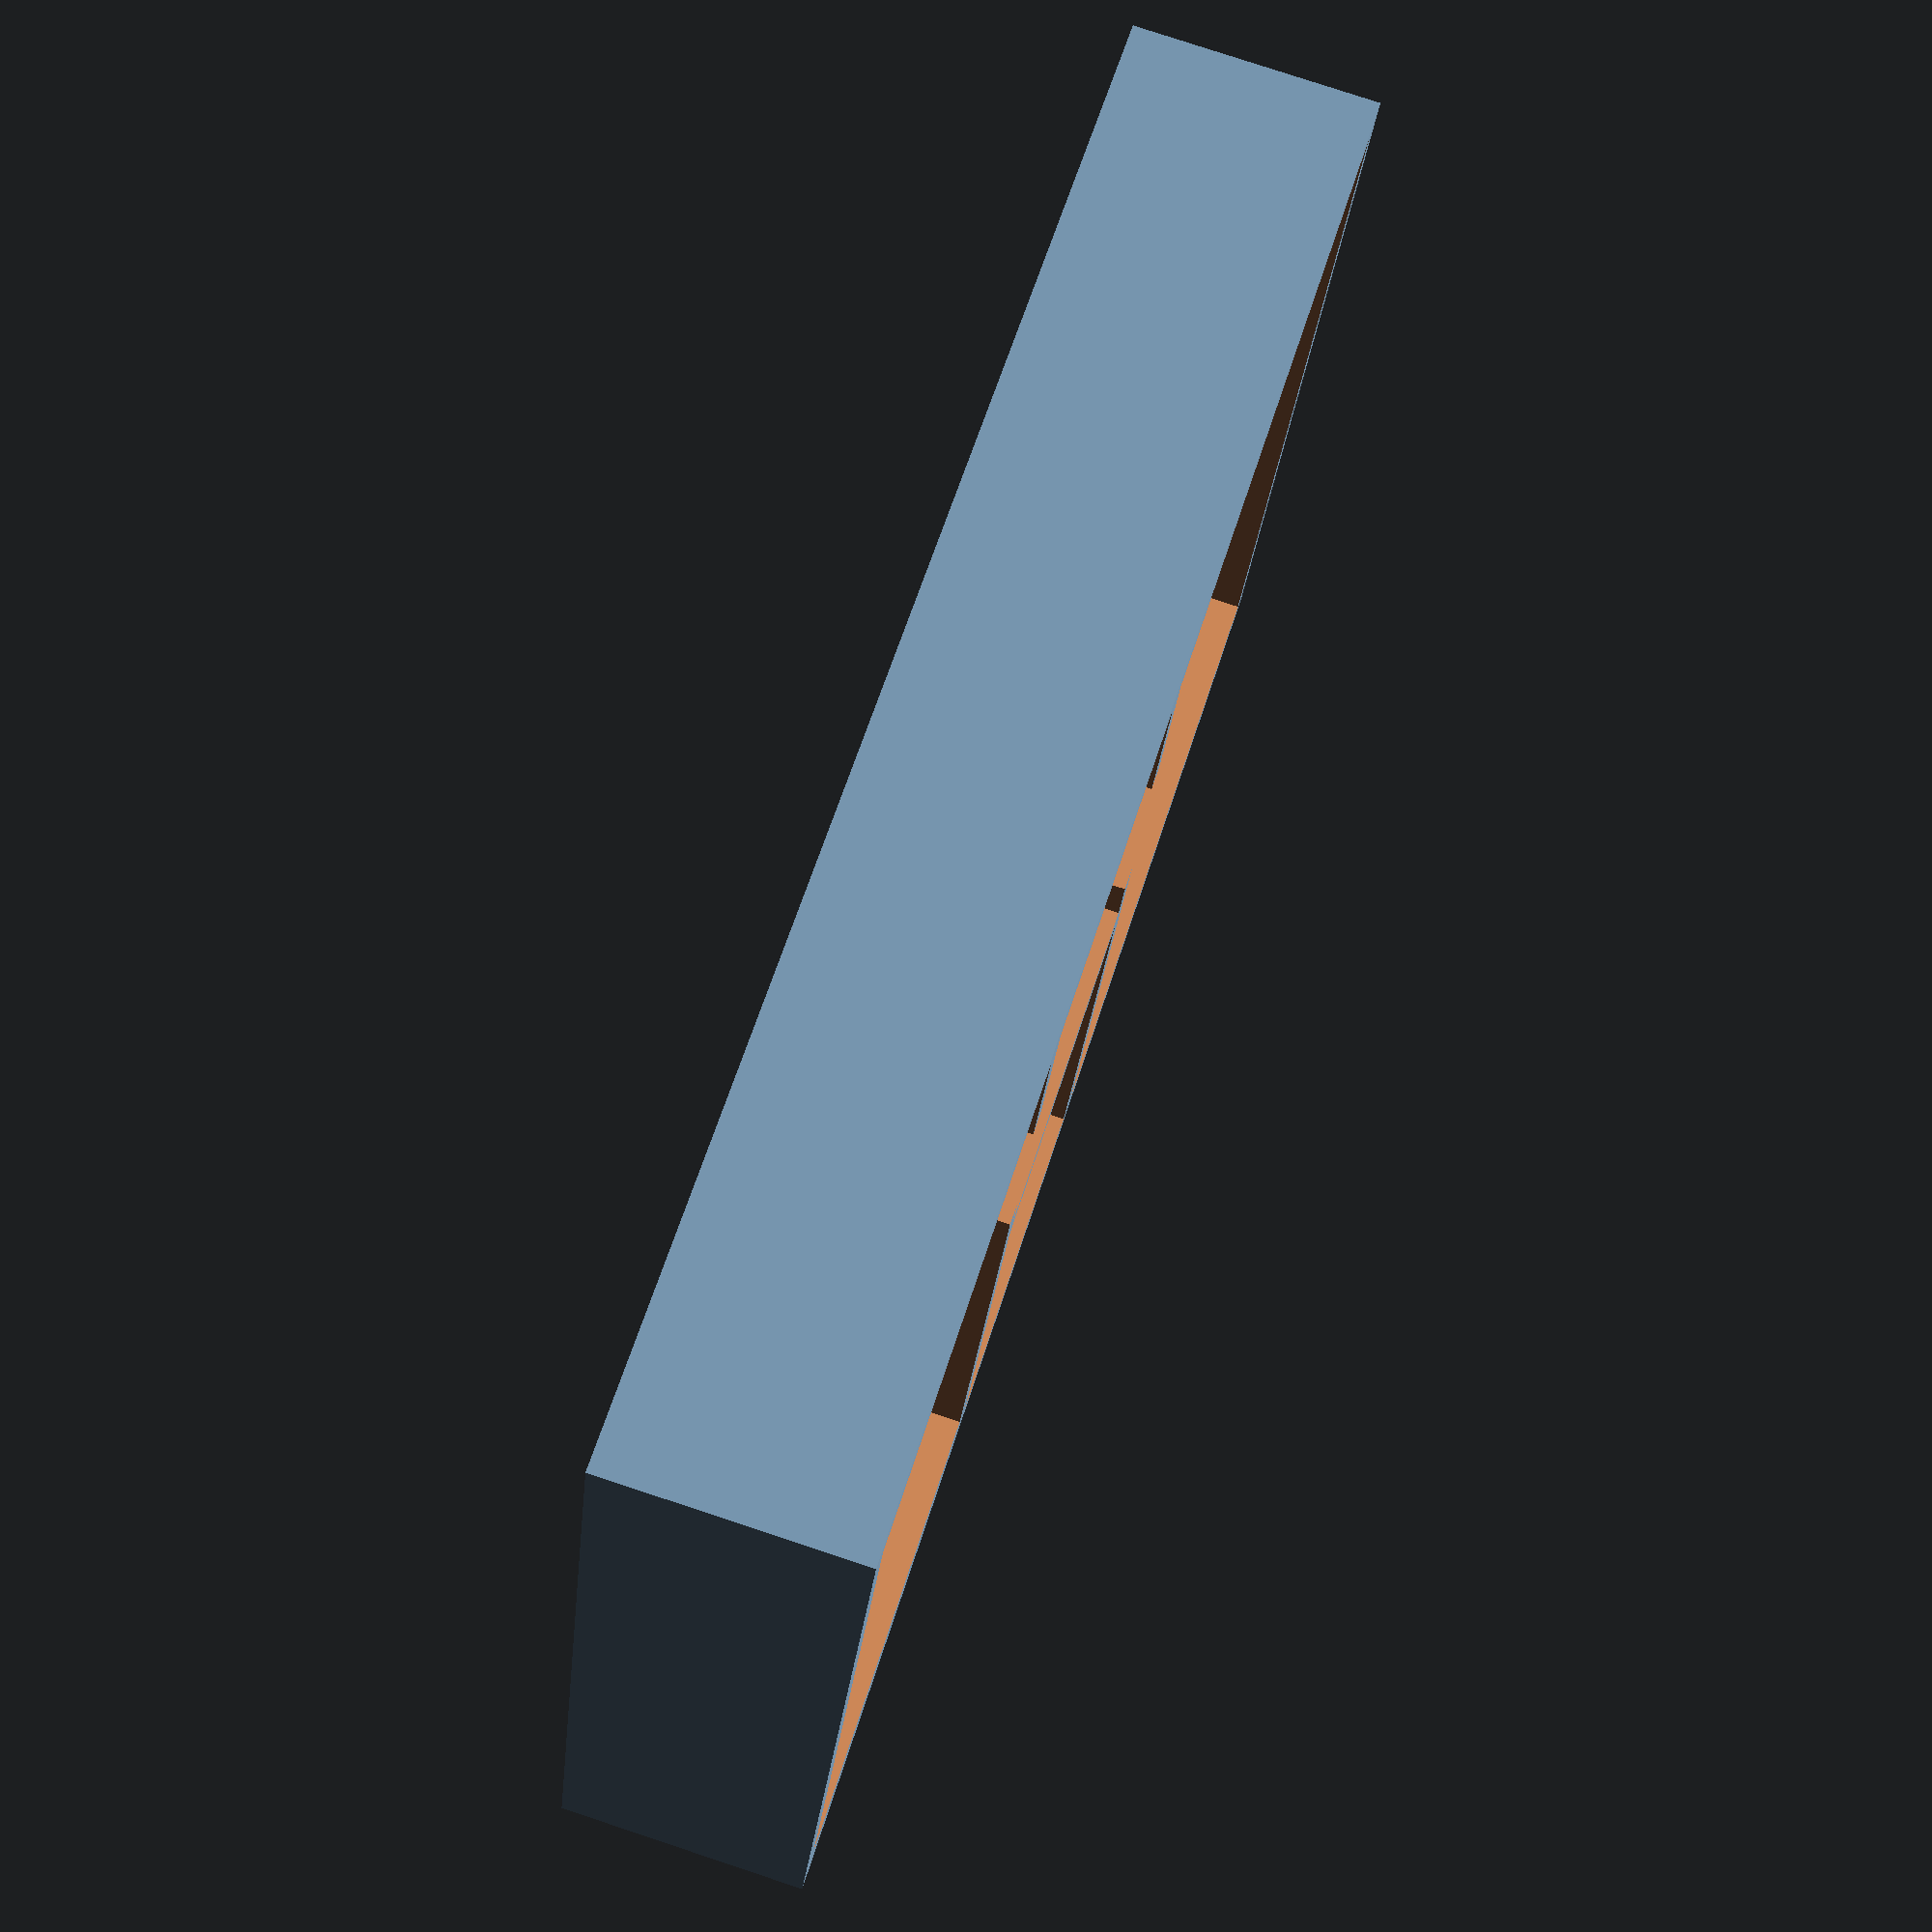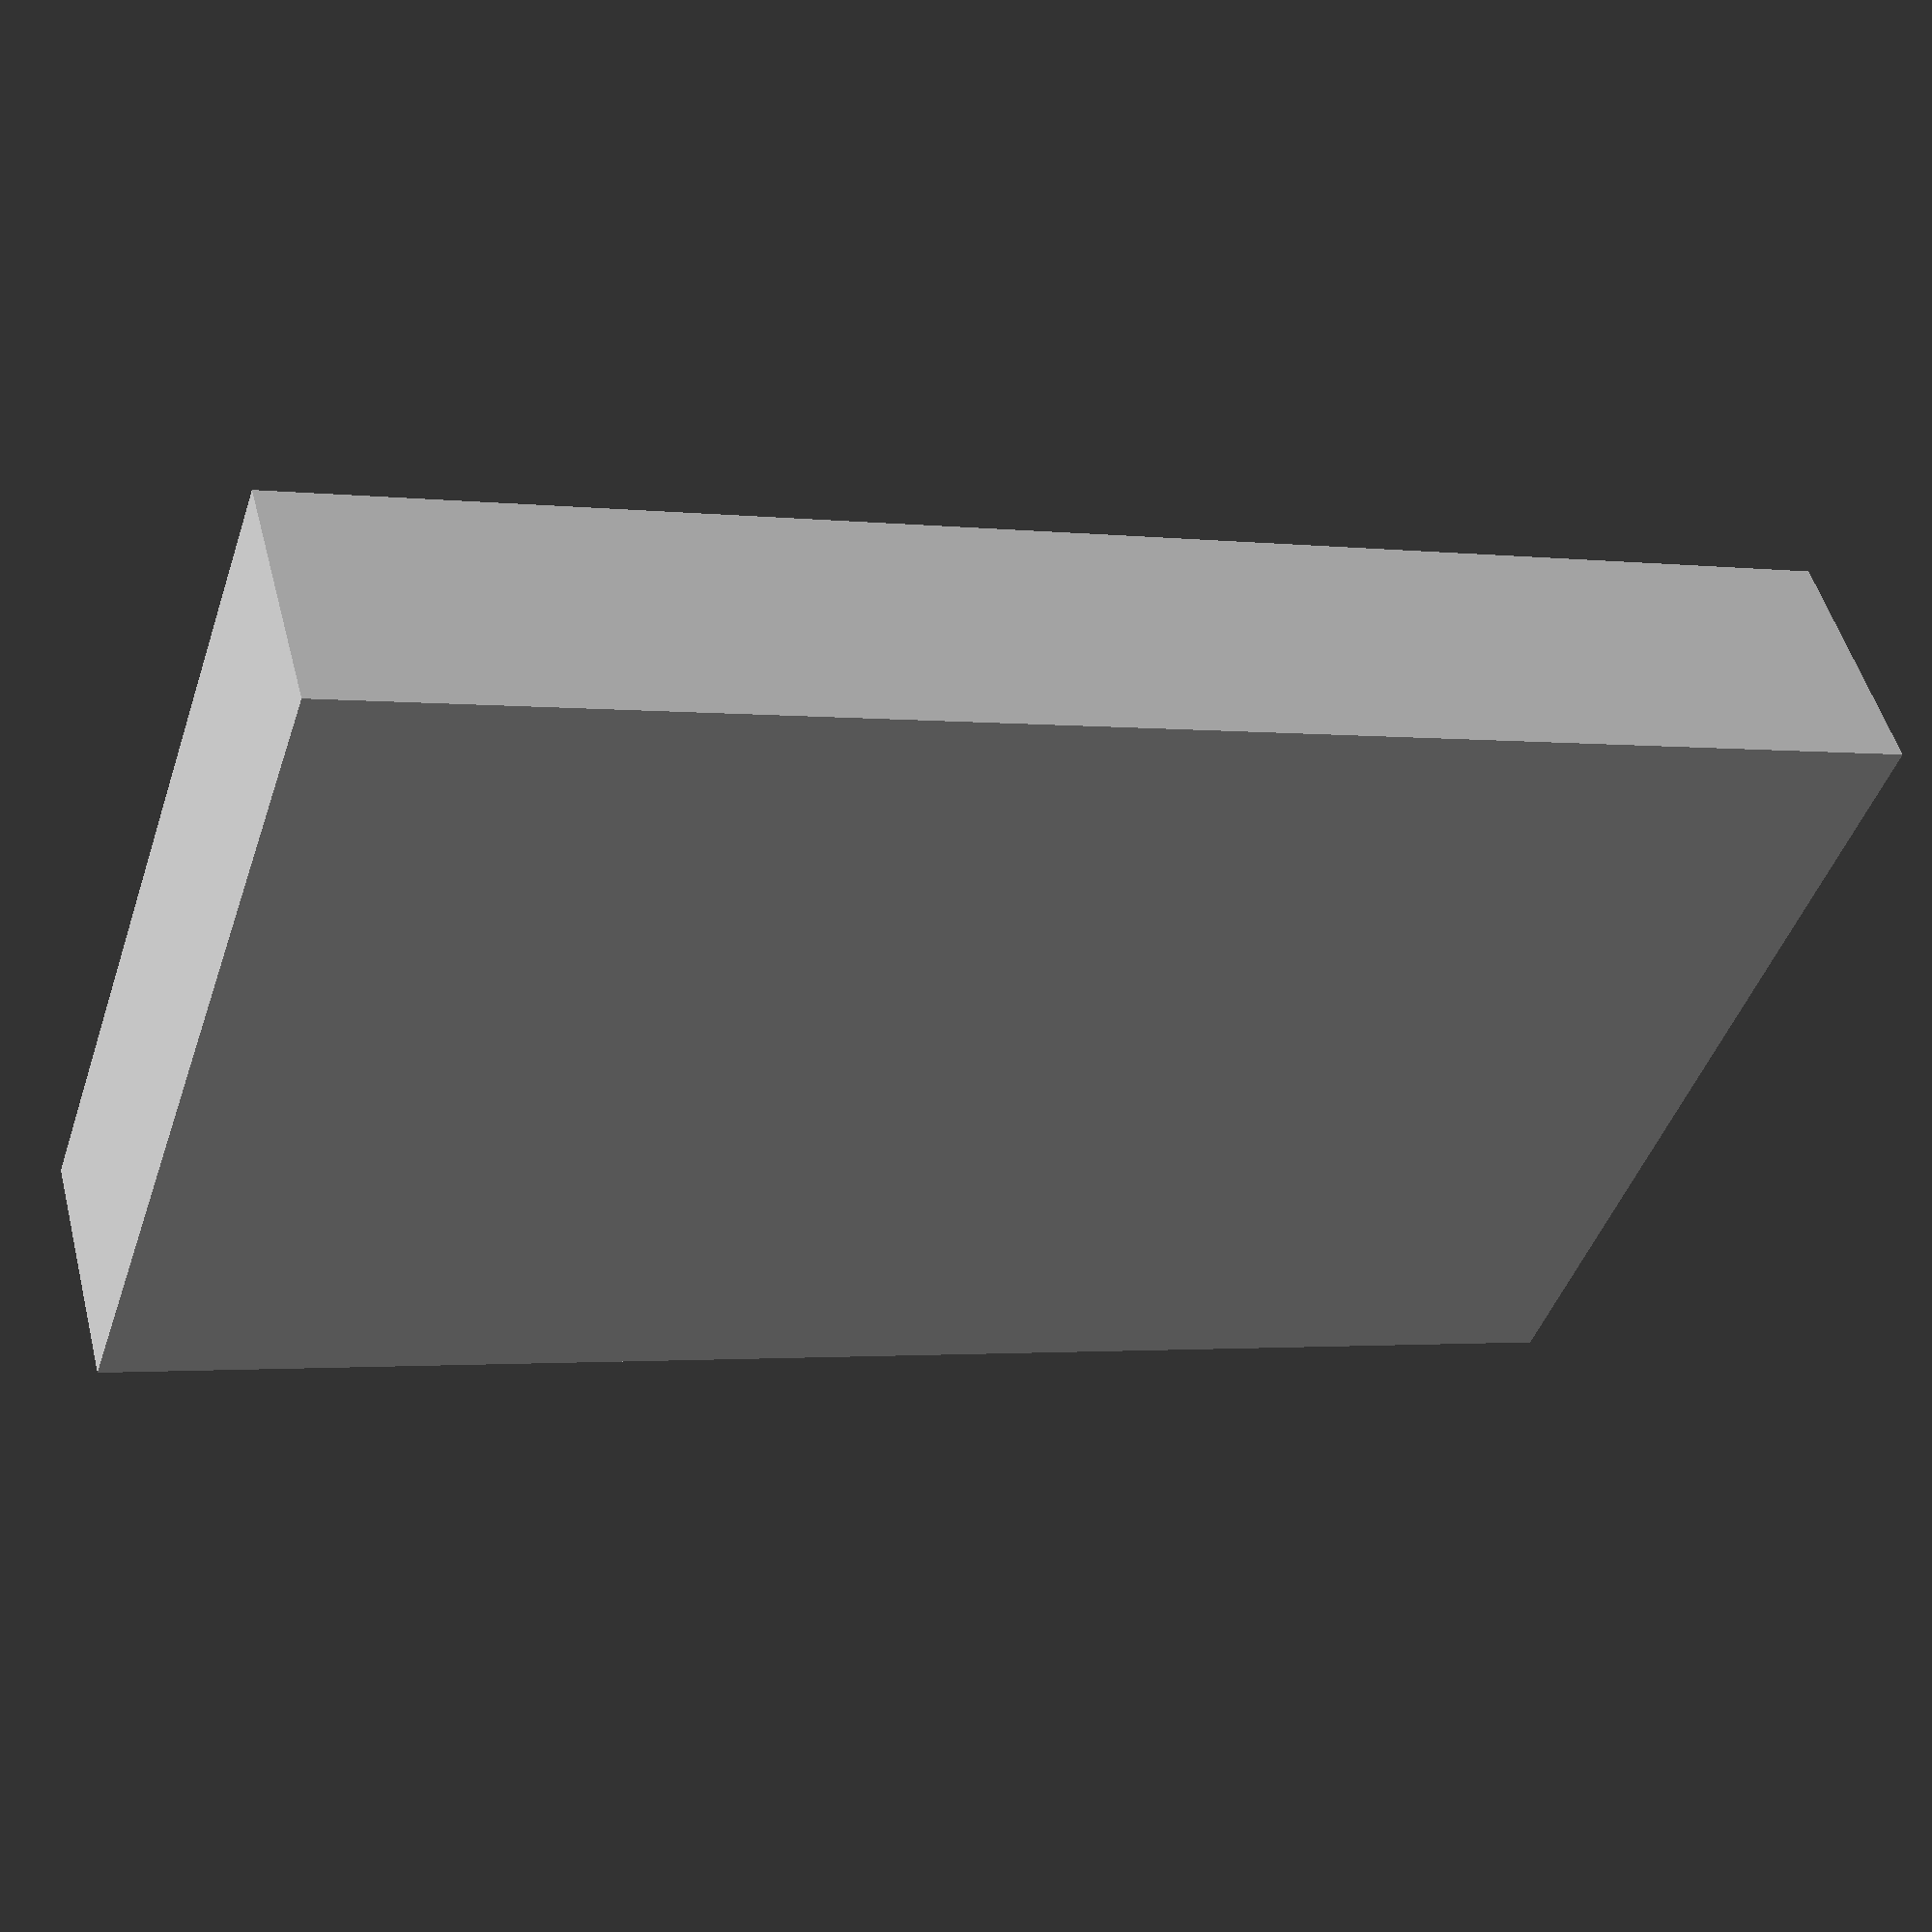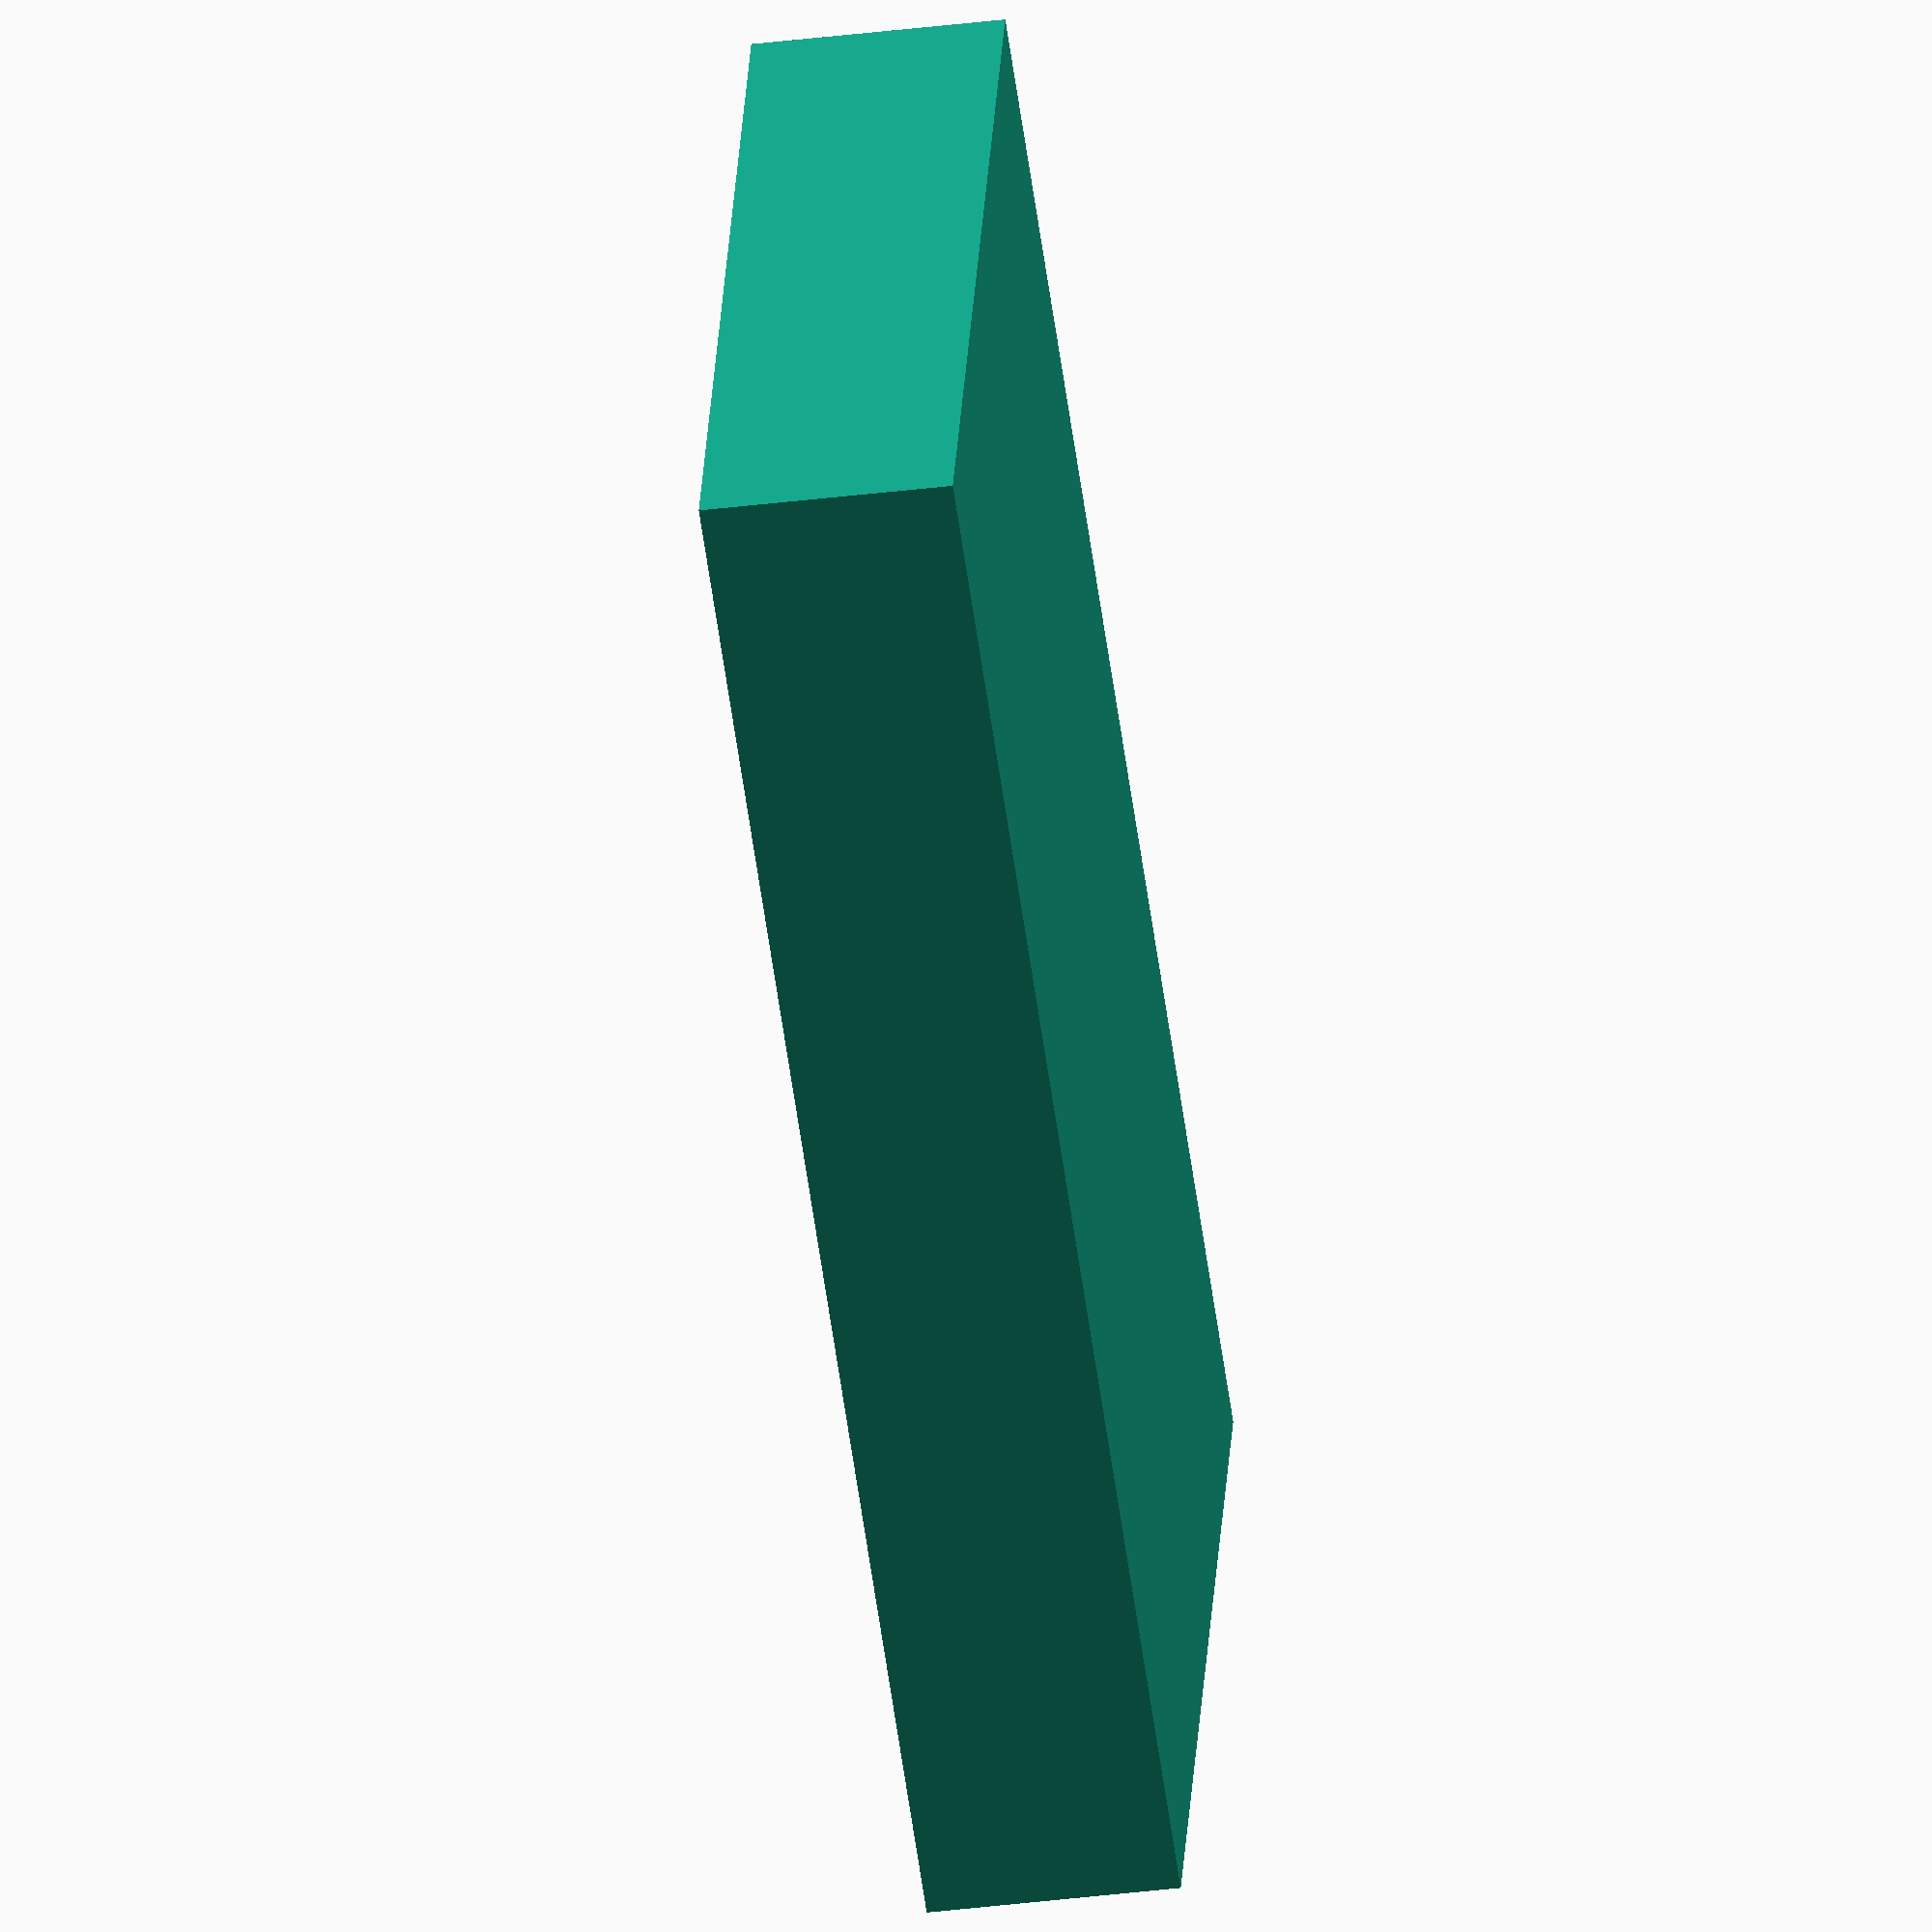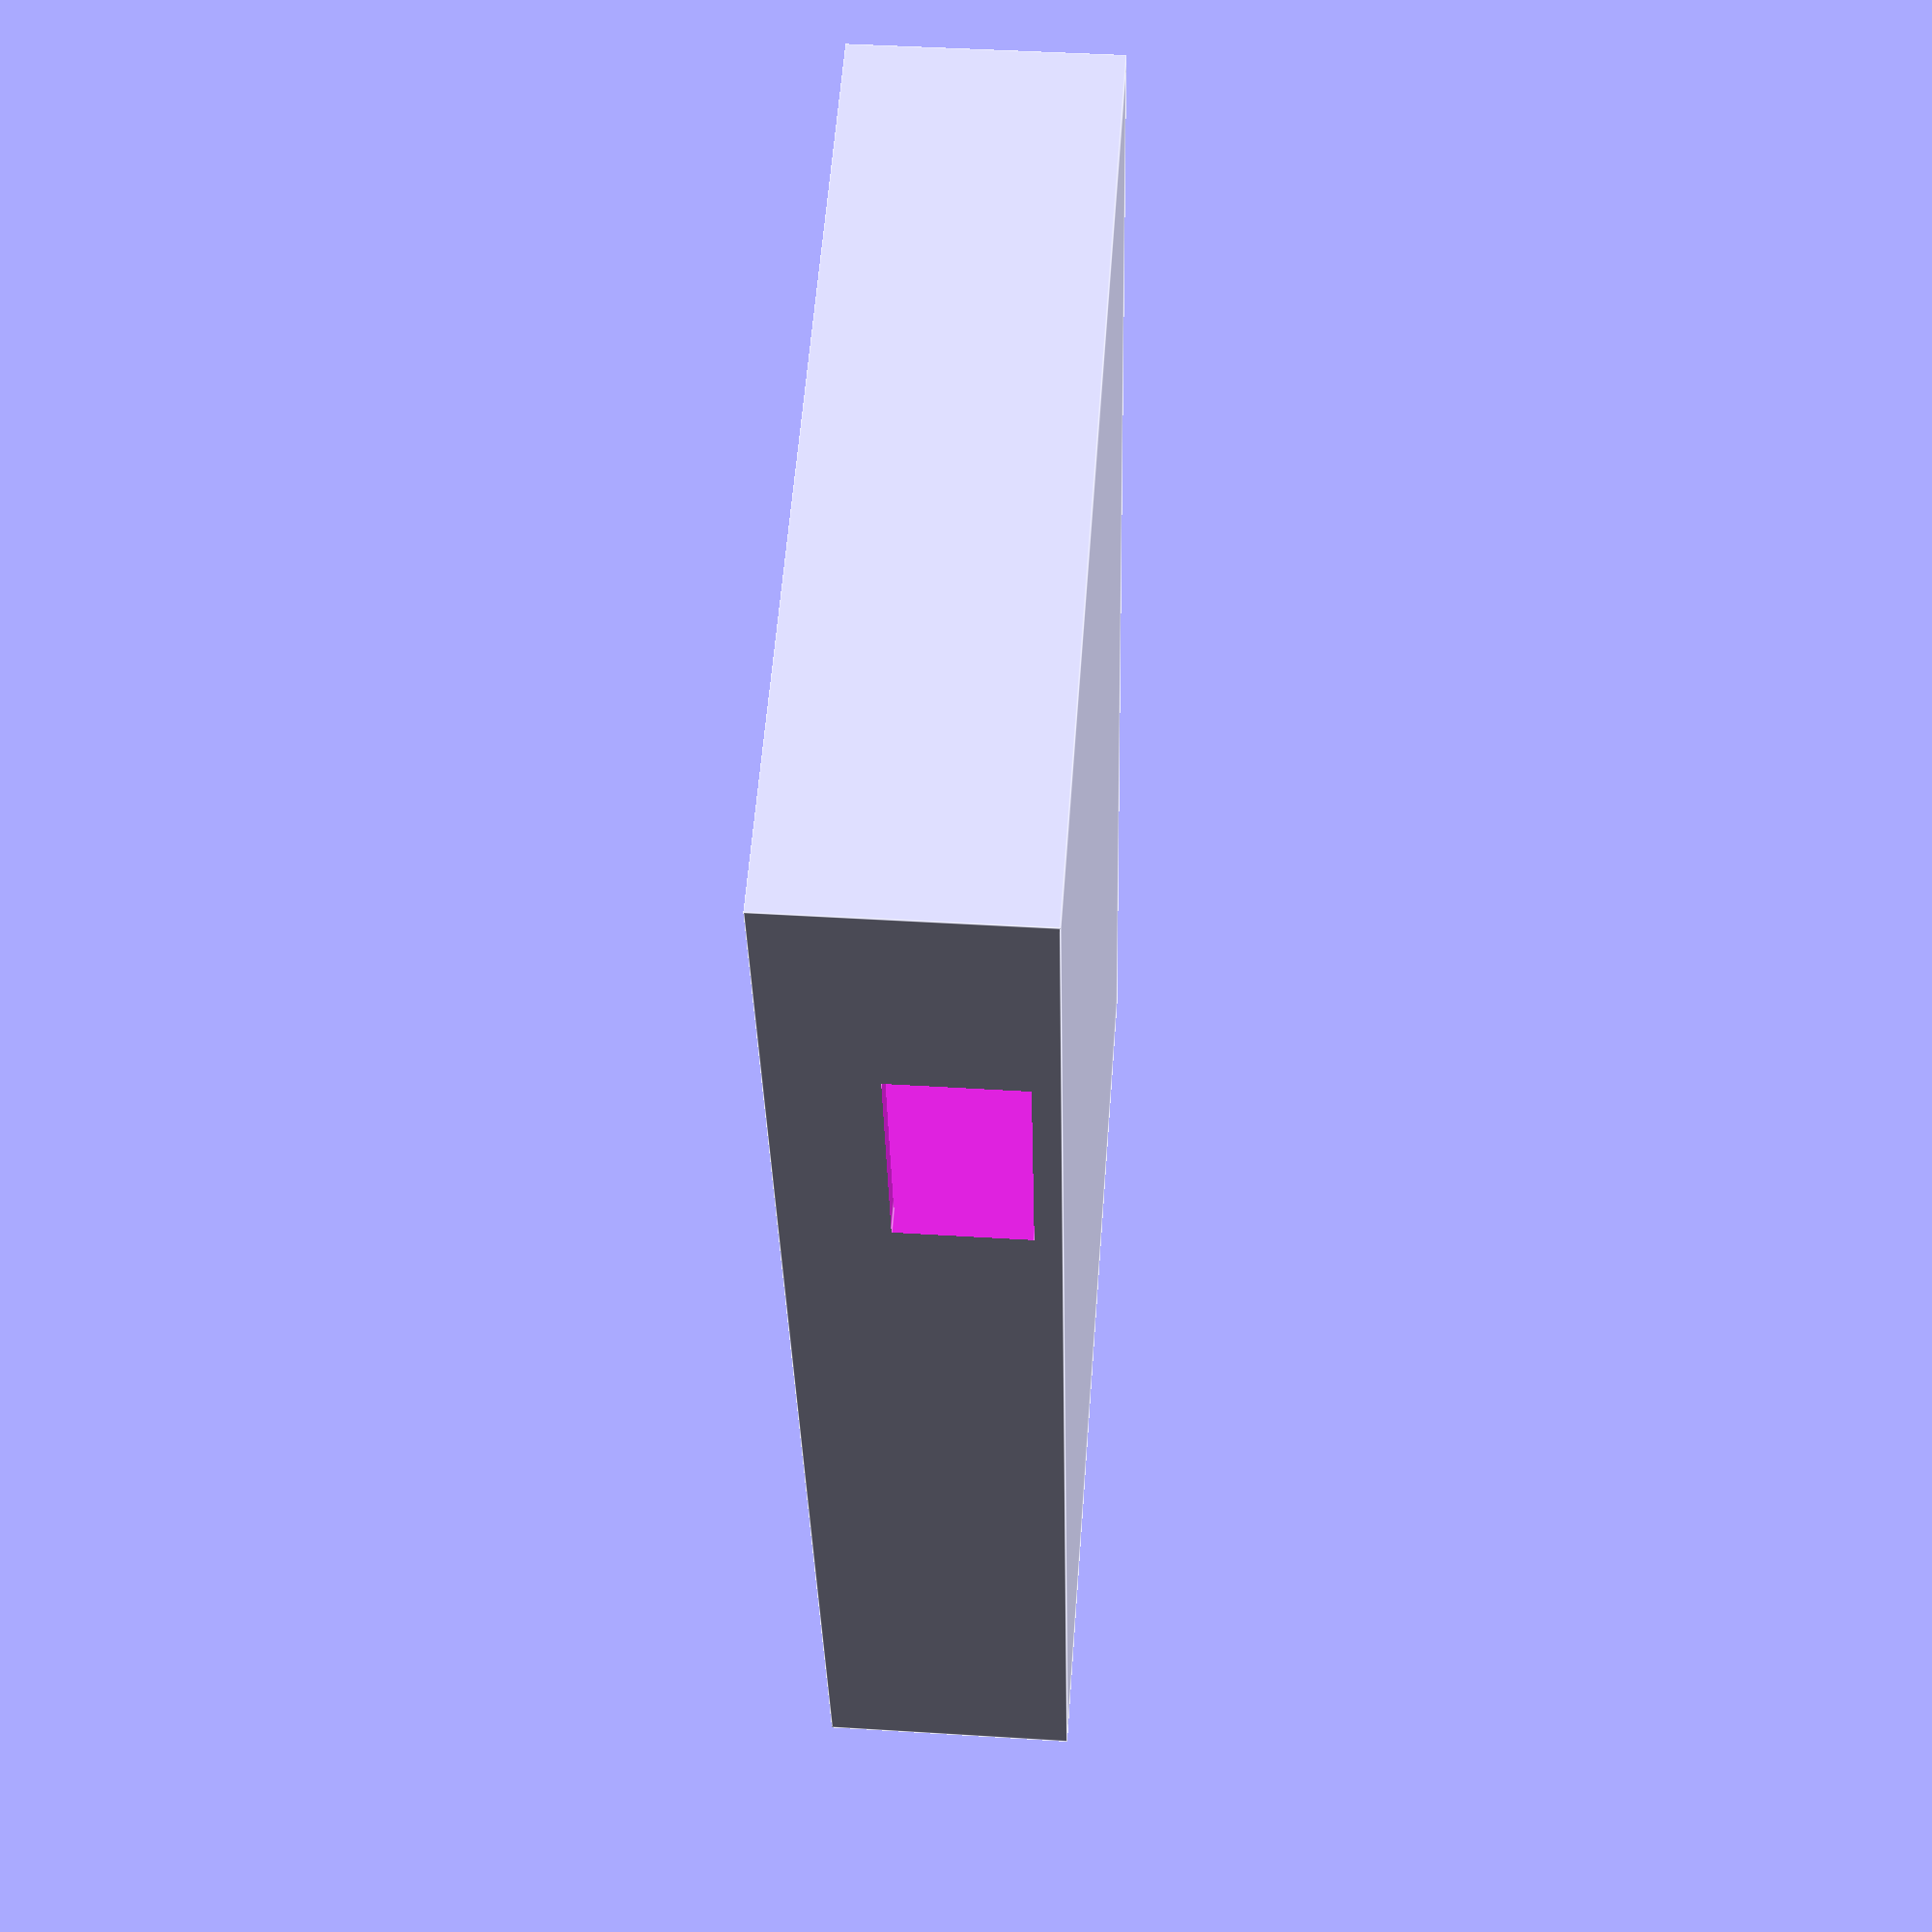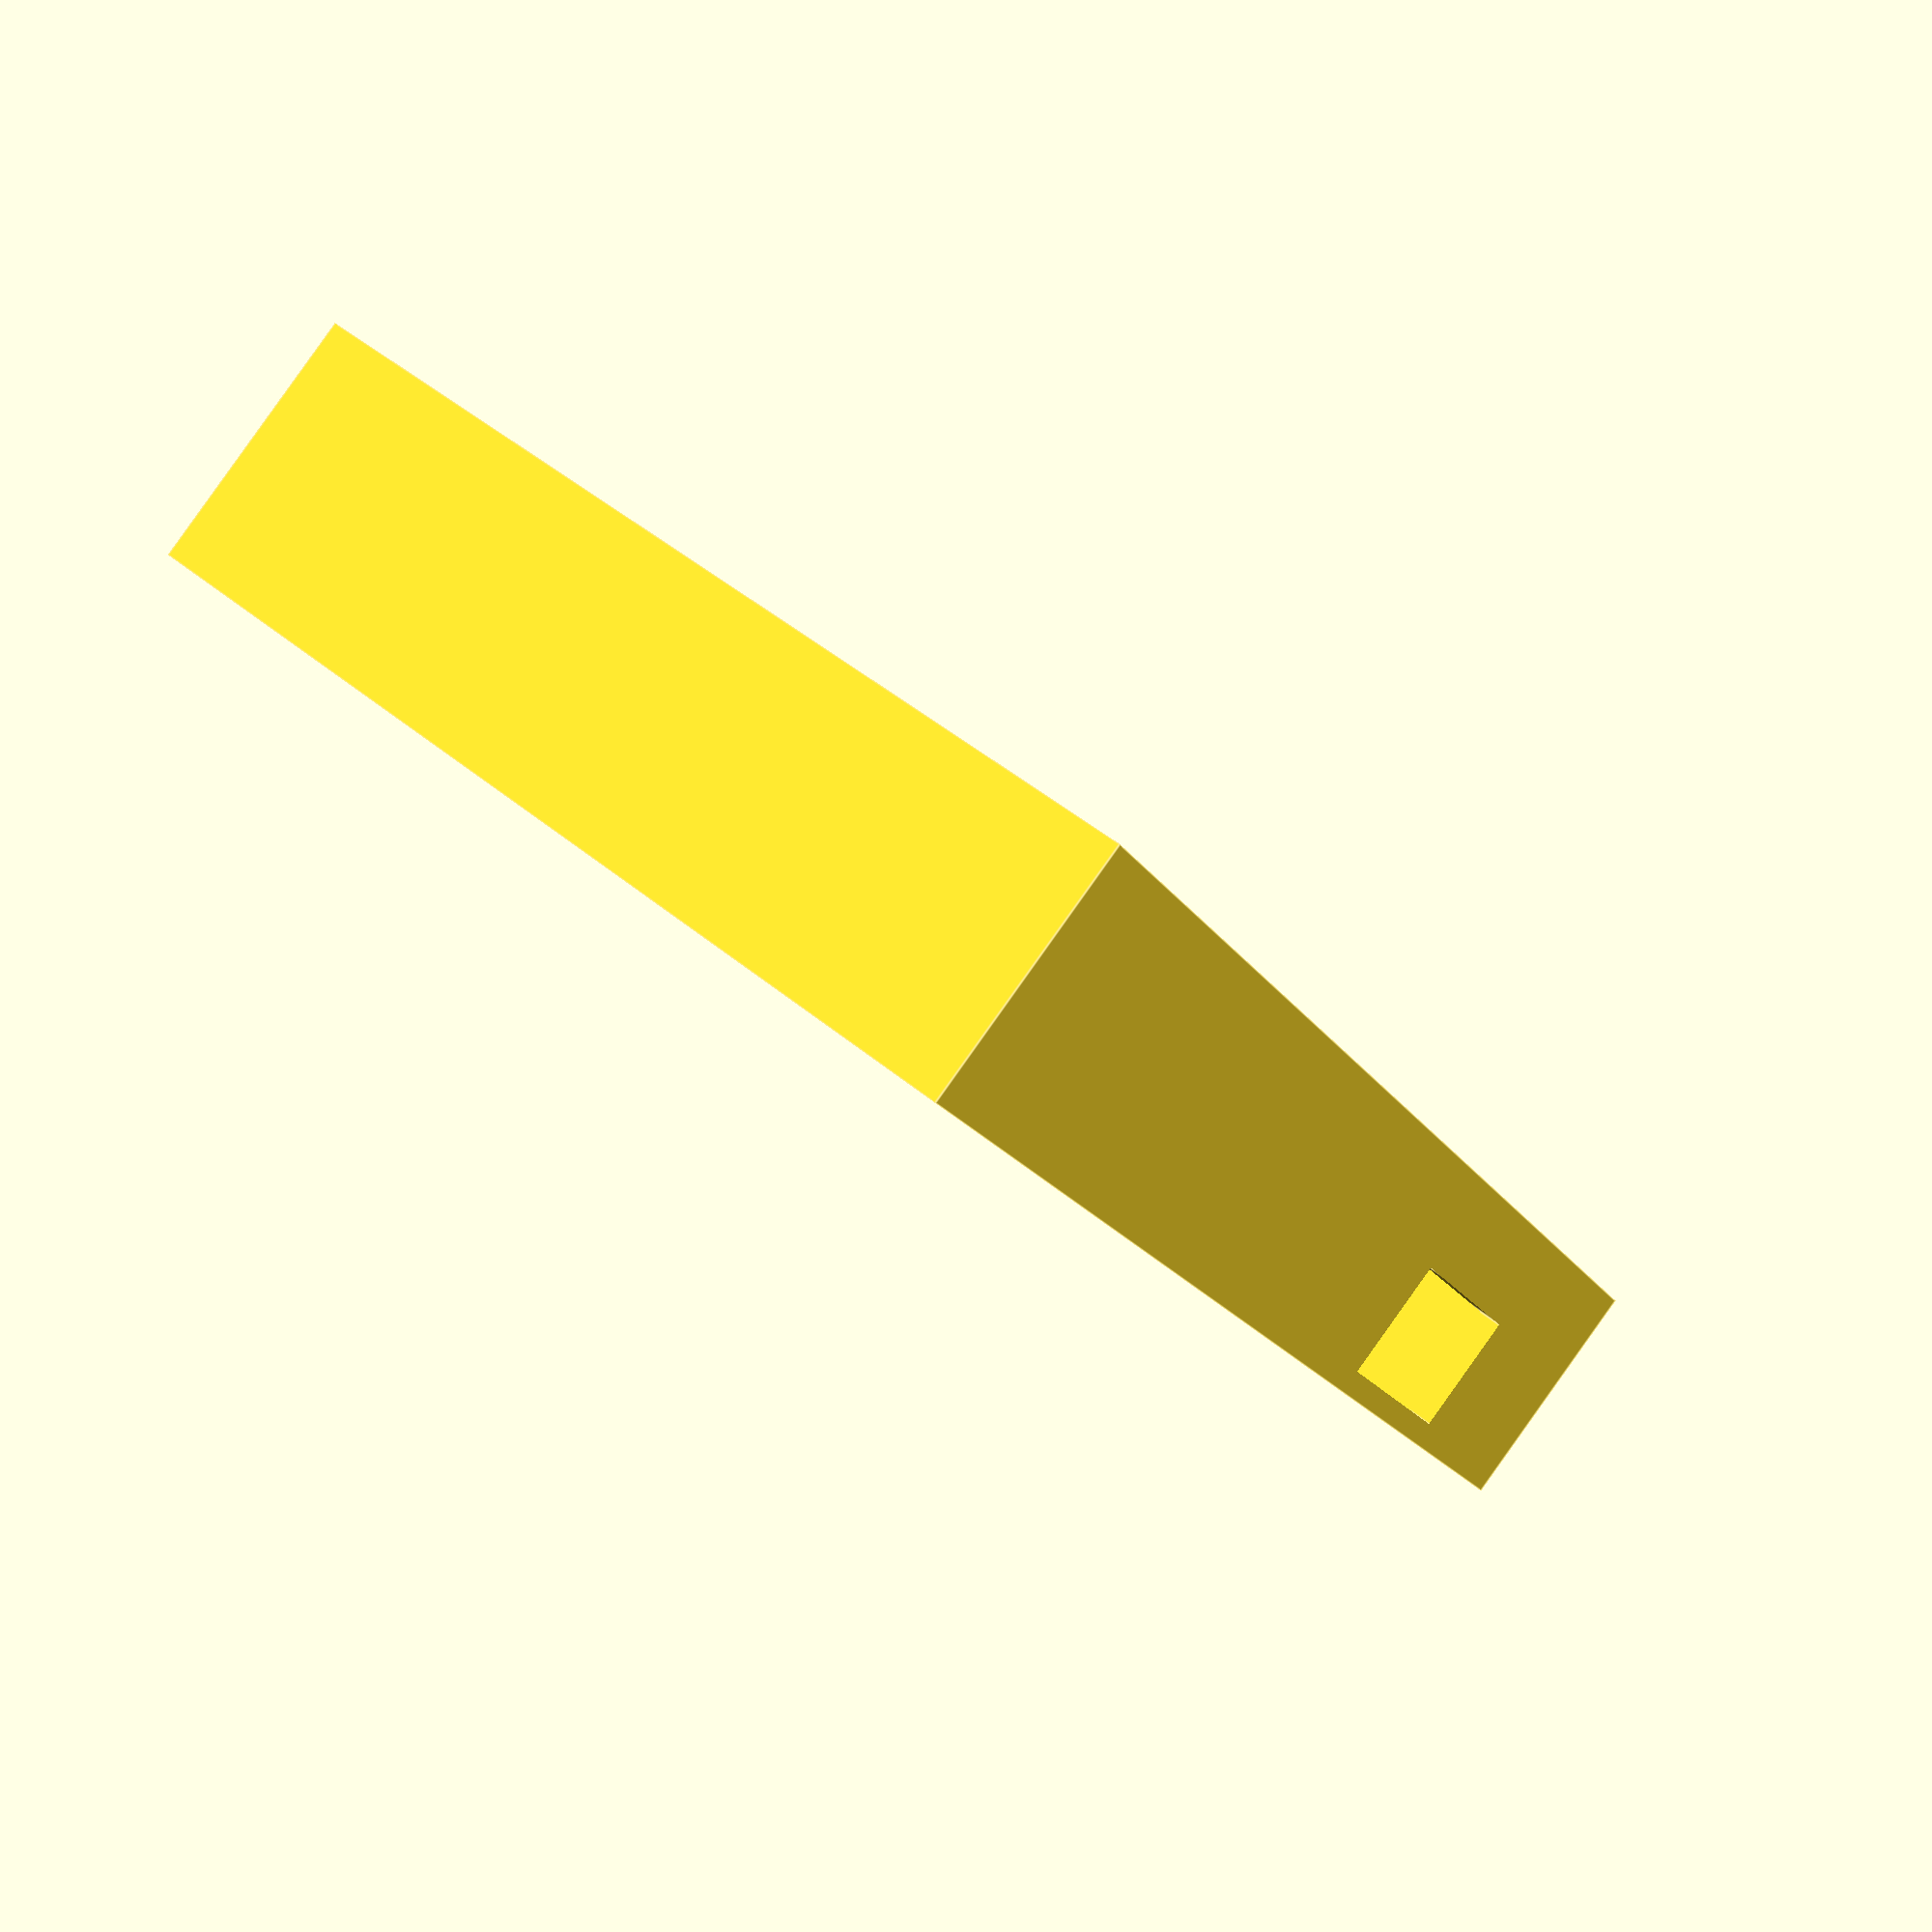
<openscad>
// OPENSCA Model for encloser for Tine's table
// Curently 3 devices Waatuino, 3.3v to 5v and esp wemos d1 mini
$fn=100;
wiggle=0.01;
module wemos(){
    difference(){
        union(){
            //wemos d1 mini 26mmx35mm h7mm 
            cube([26,35,10]);
            translate([9,32,0]) cube([10,5,5]);
        }
        translate([3,5,-wiggle]) cube([1,20,3+wiggle]);
        translate([21,5,-wiggle]) cube([1,20,3+wiggle]);
    }
}
module v5v3(){
    union(){
        difference(){
            //volatege level shifter 5v 3v 14mmx16mm h7mm 
            cube([14,16,10]);
            translate([3,3,-wiggle]) cube([8,10,3+wiggle]);
        }
        translate([4,4,0]) cube([6,8,3+wiggle]);
    }
}
module blanker(){
    //volatege level shifter 5v 3v 14mmx16mm h7mm 
    cube([14,18,10]);
}
module wattuino(){
    //wattuino arduino 5v clone 22mmx32mm h7mm 
    union(){
        difference(){
            cube([19,34,10]);
            translate([2.5,4,-wiggle]) cube([14,26,3+wiggle]);
        }
        translate([3.5,5,0]) cube([12,24,3+wiggle]); 
    }
}
module casing(){
    //outer casing 
    cube([63,37,10]);
}
module cabling(){
    //cabling boom 
    cube([50,8,3.01]);
}
module enclosure(){
    //outer casing and substract
    difference(){
        casing();
        translate([1,1,1]) wemos();
        translate([28,1,1]) v5v3();
        translate([43,1,1]) wattuino();
        translate([28,18,1]) blanker();
        translate([7,7,7]) cabling();
        }
}

enclosure();

</openscad>
<views>
elev=280.1 azim=197.6 roll=288.3 proj=p view=solid
elev=309.1 azim=161.6 roll=165.3 proj=p view=solid
elev=219.4 azim=158.6 roll=81.3 proj=o view=wireframe
elev=318.5 azim=105.9 roll=94.4 proj=p view=edges
elev=271.8 azim=296.7 roll=215.5 proj=p view=edges
</views>
